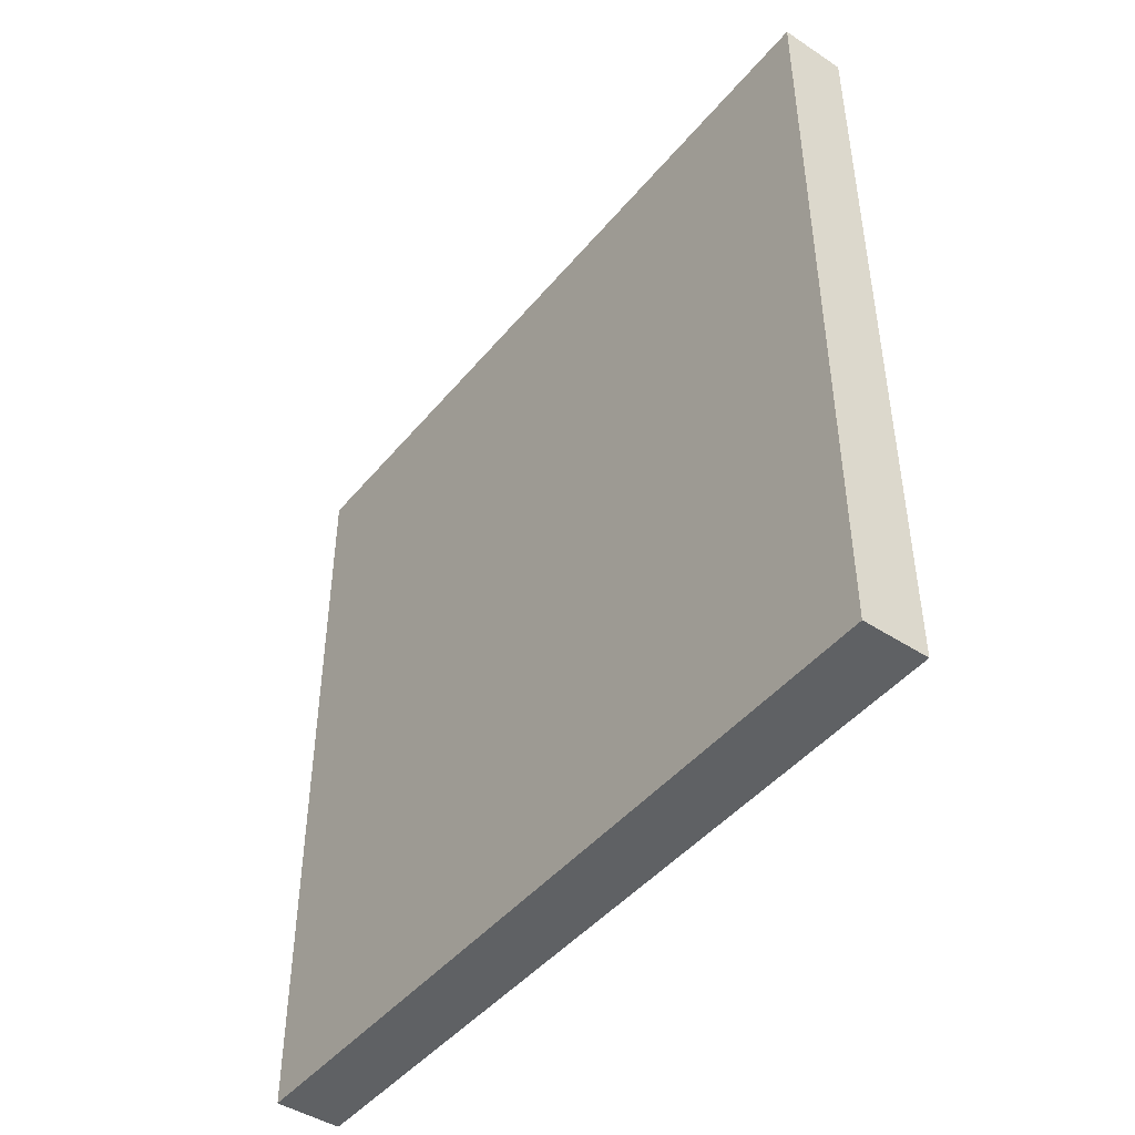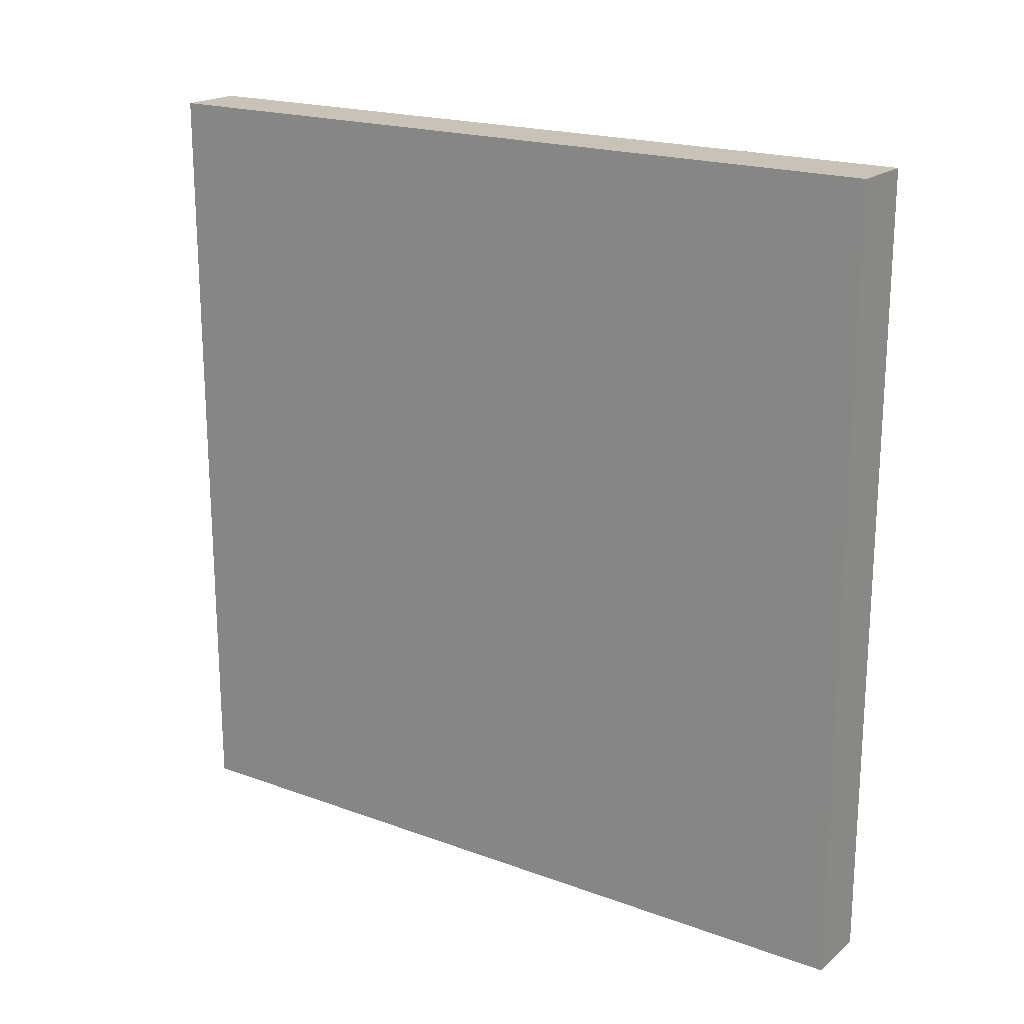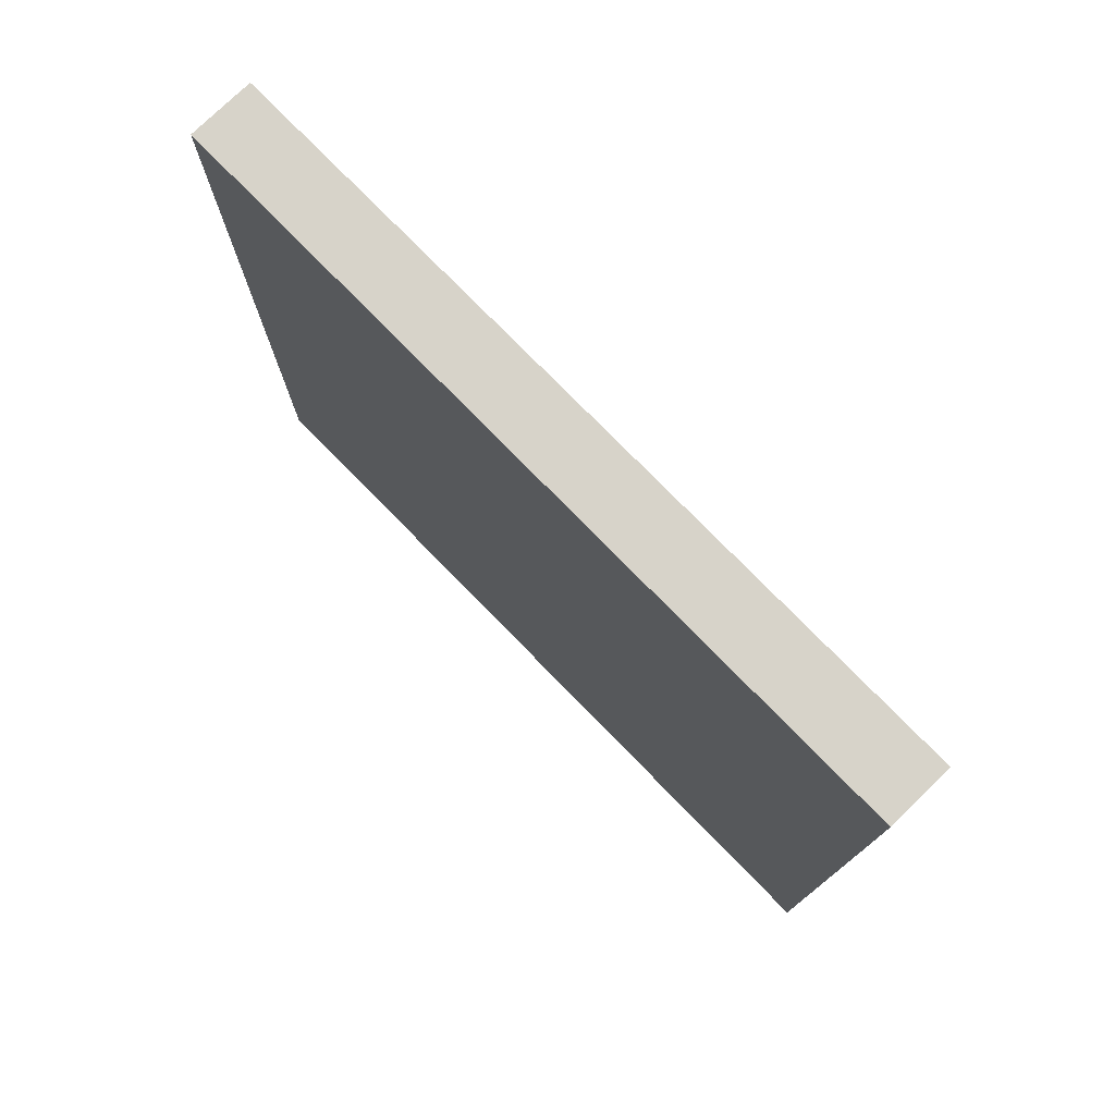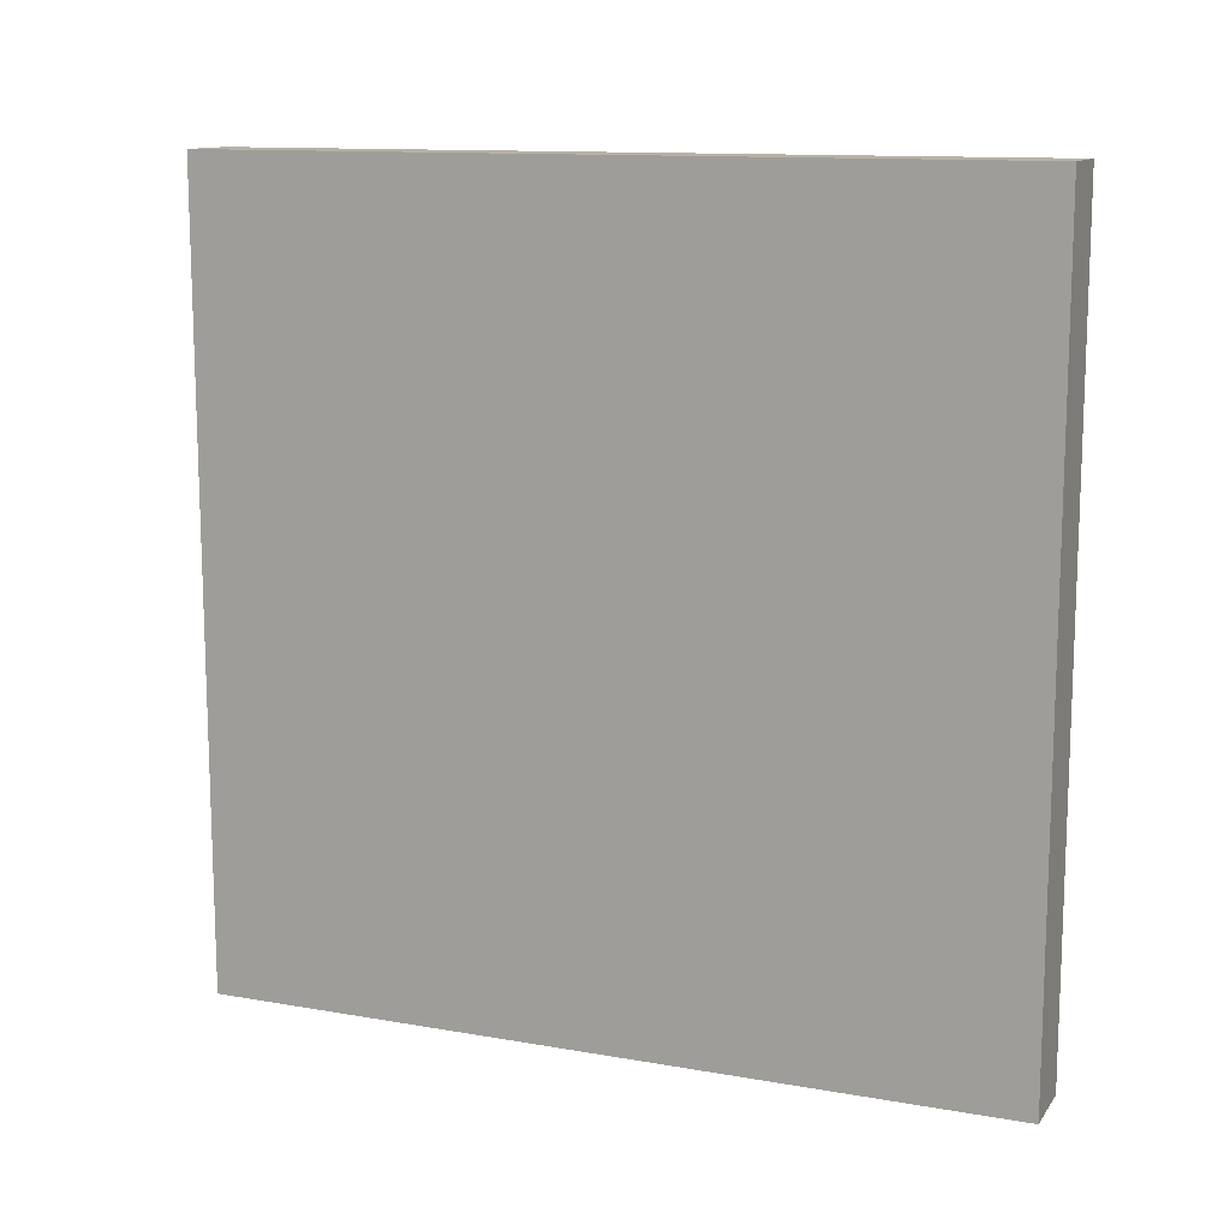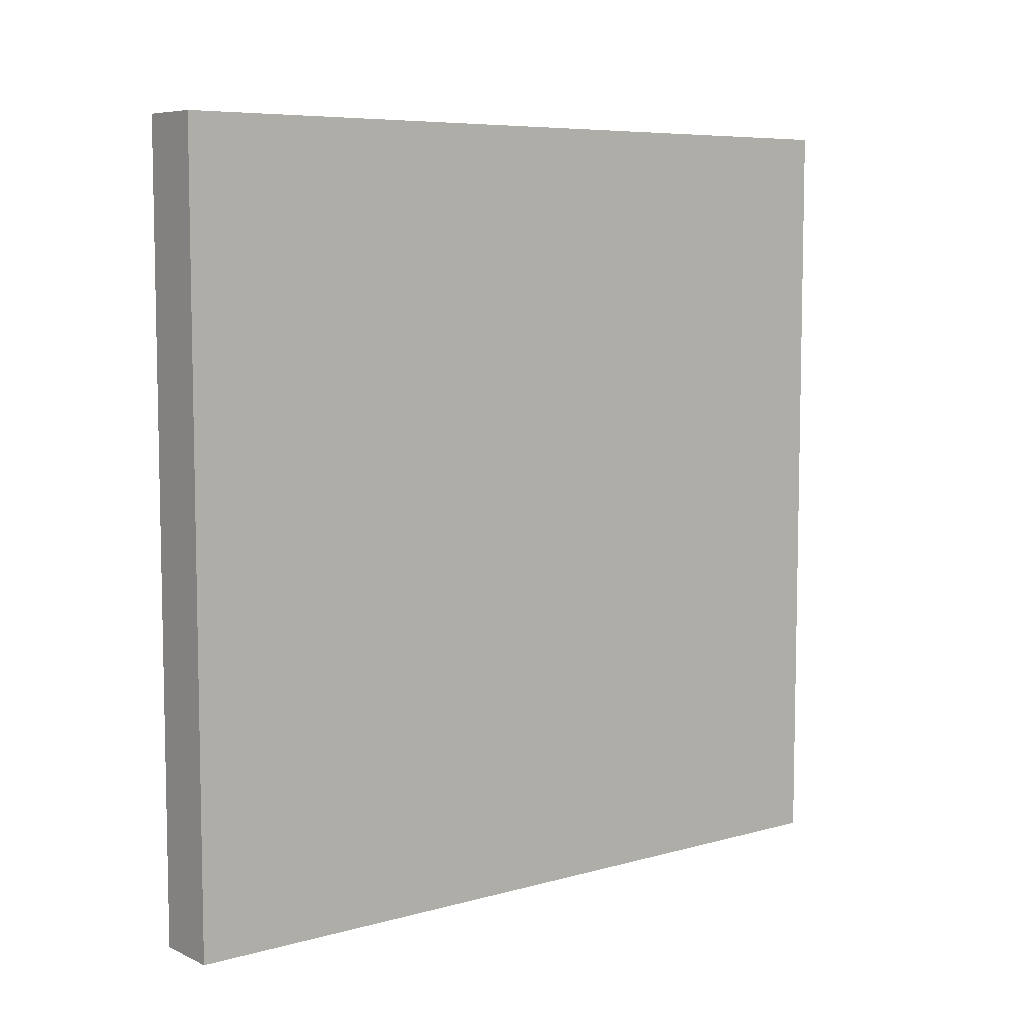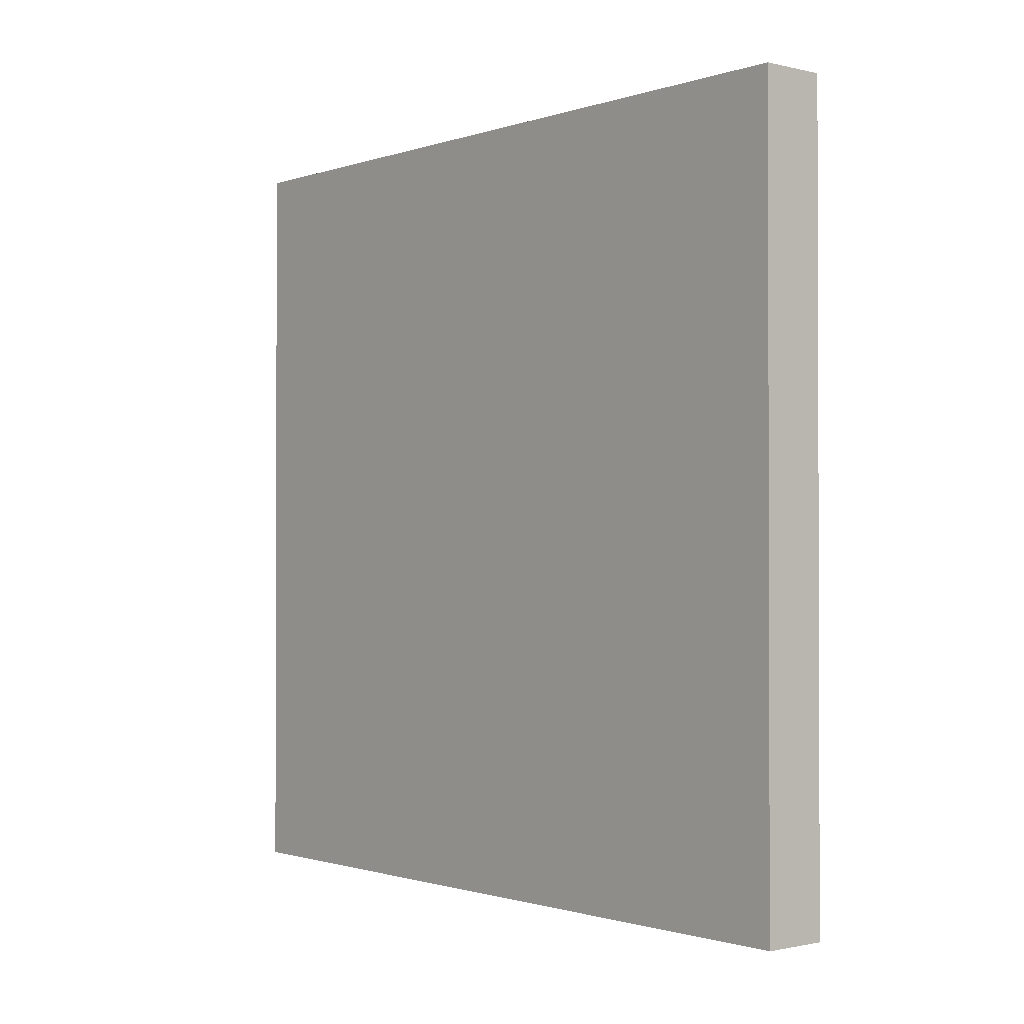
<metadata>
{"format":"obj","ext":"obj","renderer":"f3d","projection":"perspective","resolution":1024,"background":"white","views":[{"elev":-45.5,"azim":-37.0,"up":"+Y"},{"elev":19.5,"azim":-55.6,"up":"+Y"},{"elev":76.4,"azim":135.7,"up":"+Y"},{"elev":12.4,"azim":112.3,"up":"+Z"},{"elev":7.1,"azim":-128.4,"up":"+Y"},{"elev":-1.1,"azim":-39.9,"up":"+Y"}]}
</metadata>
<code>
g painting:red-strip
v -0.5 15 6
v -0.5 15 -6
v -0.5 20 6
v -0.5 20 -6
v -0.5 21 6
v -0.5 21 -6
v -0.5 27 6
v -0.5 27 -6
v 0.5 15 6
v 0.5 15 -6
v 0.5 20 6
v 0.5 20 -6
v 0.5 21 6
v 0.5 21 -6
v 0.5 27 6
v 0.5 27 -6
v -0.5 15 6
v -0.5 20 6
v -0.5 21 6
v -0.5 27 6
v 0.5 15 6
v 0.5 20 6
v 0.5 21 6
v 0.5 27 6
v -0.5 15 -6
v -0.5 20 -6
v -0.5 21 -6
v -0.5 27 -6
v 0.5 15 -6
v 0.5 20 -6
v 0.5 21 -6
v 0.5 27 -6
v -0.5 15 6
v 0.5 15 6
v -0.5 15 -6
v 0.5 15 -6
v -0.5 27 6
v 0.5 27 6
v -0.5 27 -6
v 0.5 27 -6
f 3 2 1
f 4 2 3
f 5 4 3
f 6 4 5
f 7 6 5
f 8 6 7
f 9 10 11
f 11 10 12
f 11 12 13
f 13 12 14
f 13 14 15
f 15 14 16
f 21 18 17
f 22 19 18
f 22 18 21
f 23 20 19
f 23 19 22
f 24 20 23
f 25 26 29
f 26 27 30
f 29 26 30
f 27 28 31
f 30 27 31
f 31 28 32
f 35 34 33
f 36 34 35
f 37 38 39
f 39 38 40

</code>
